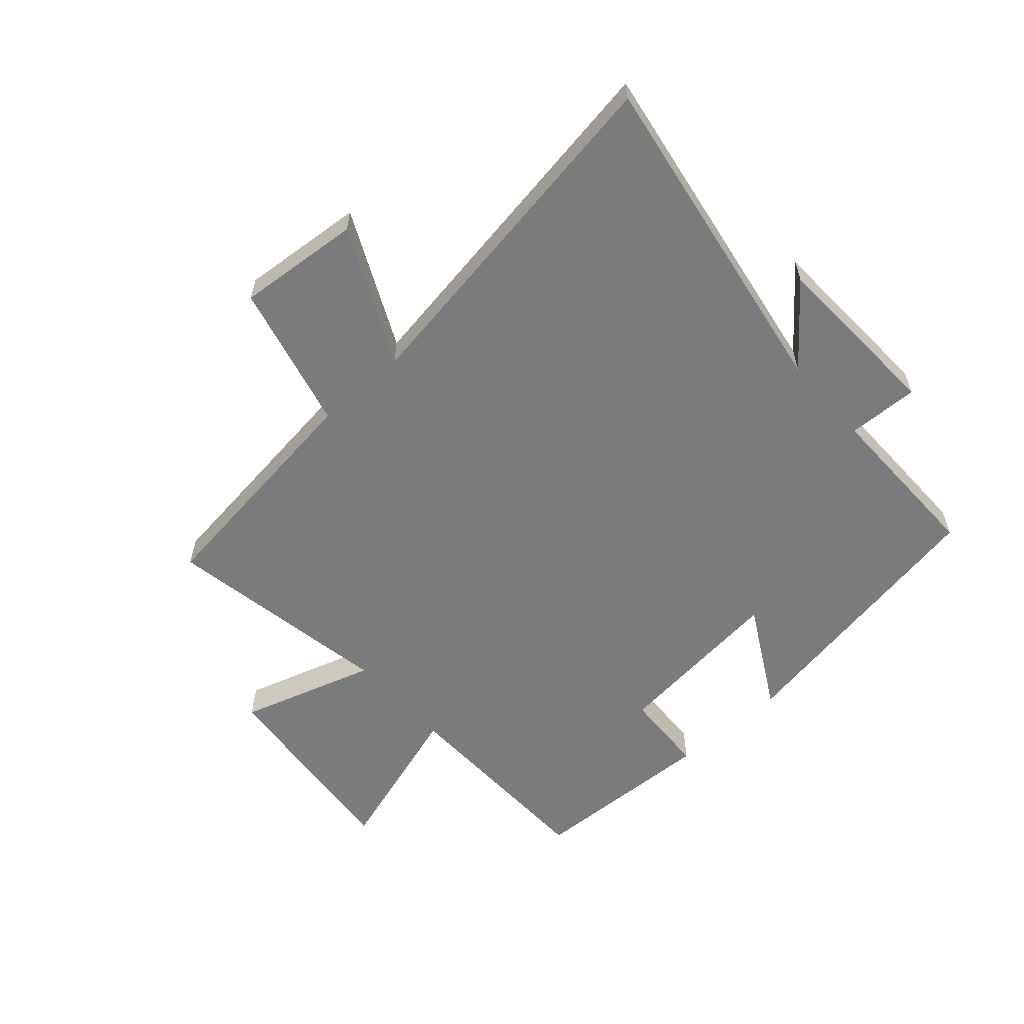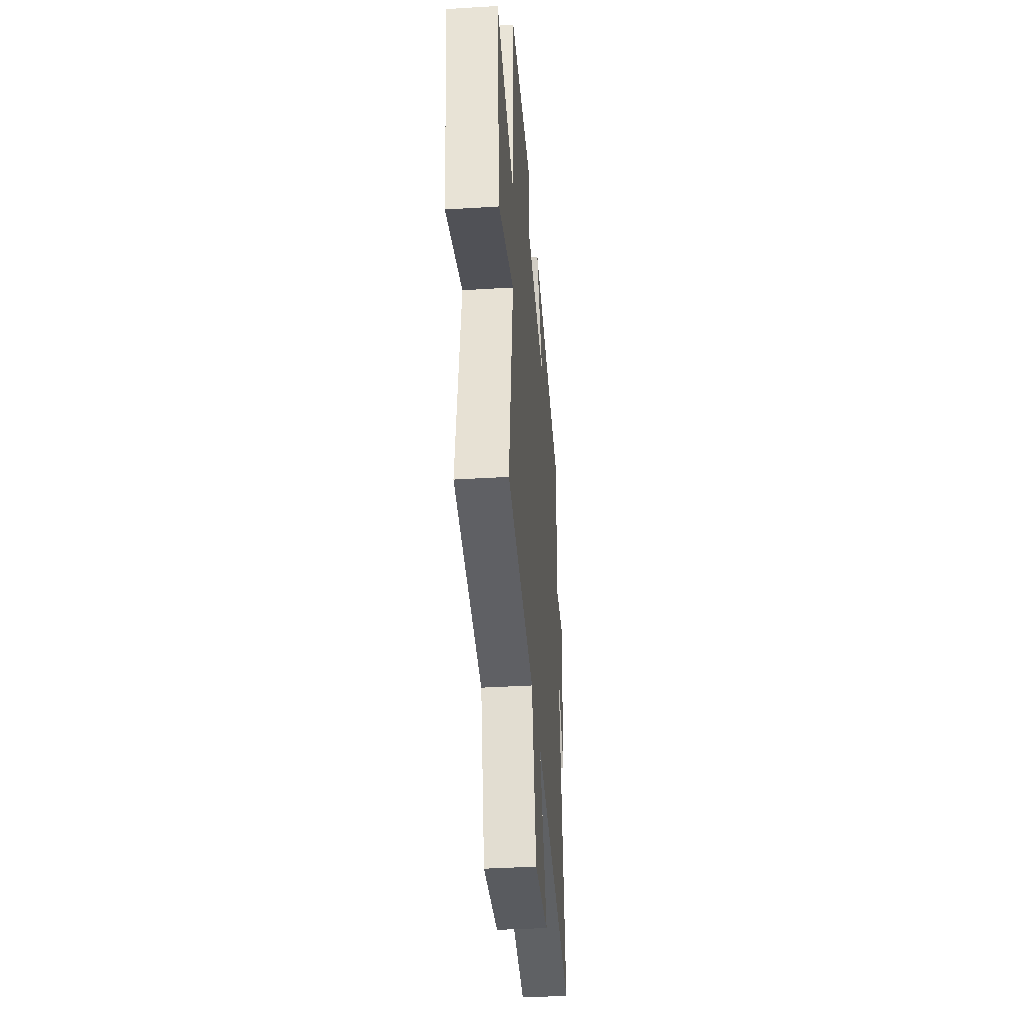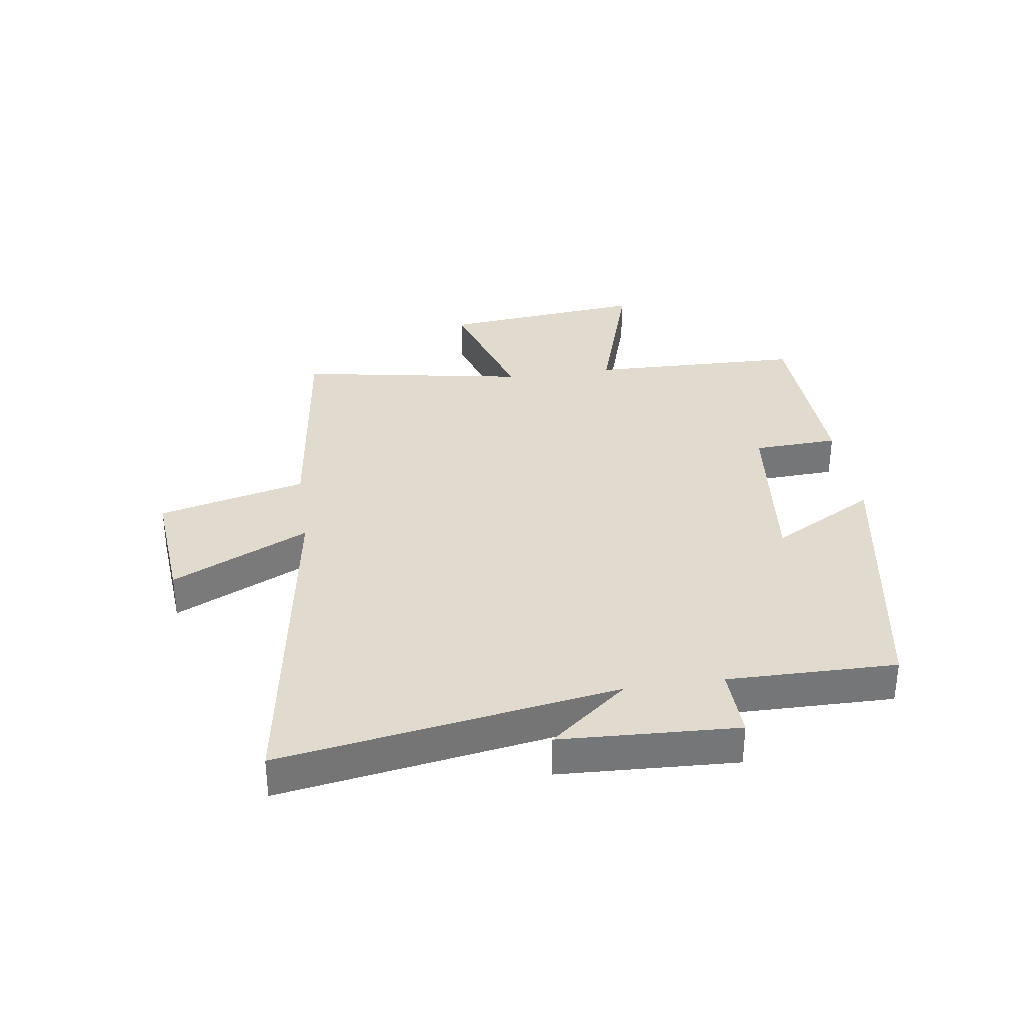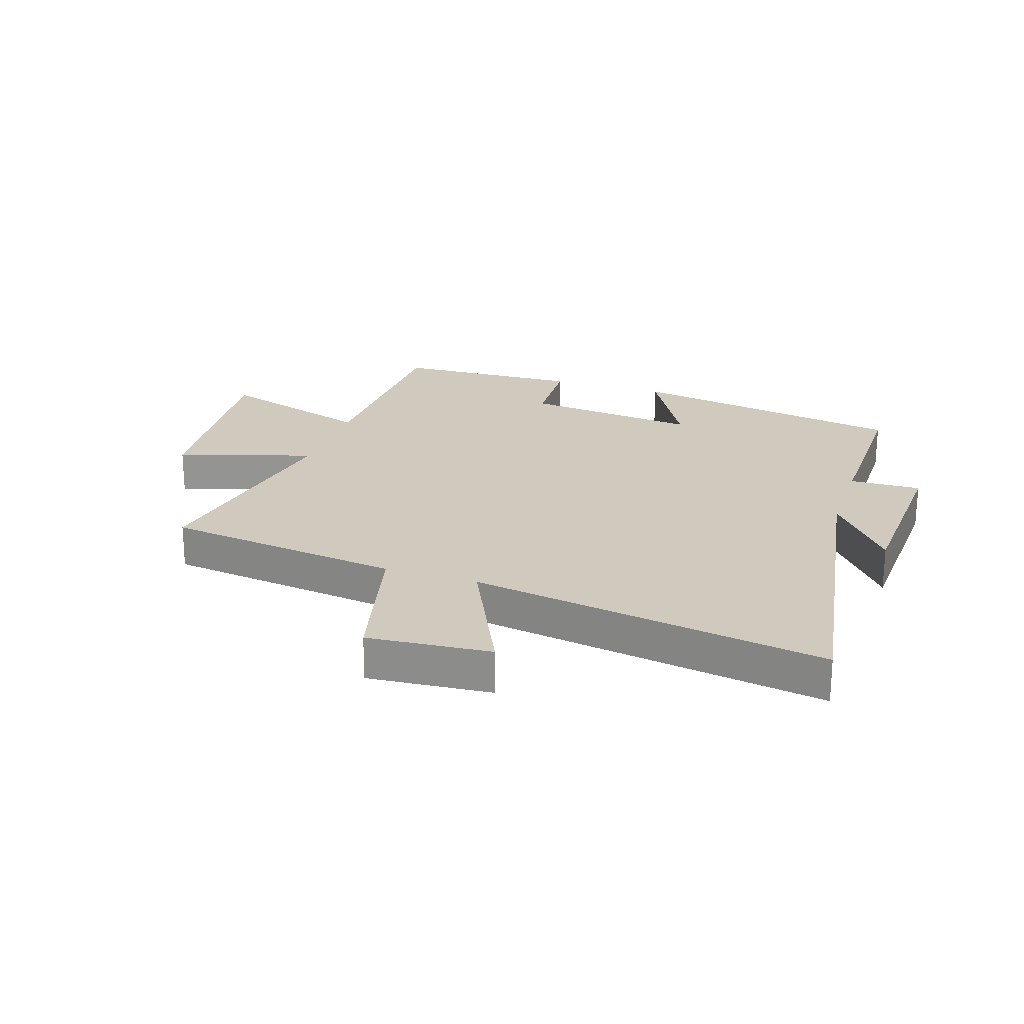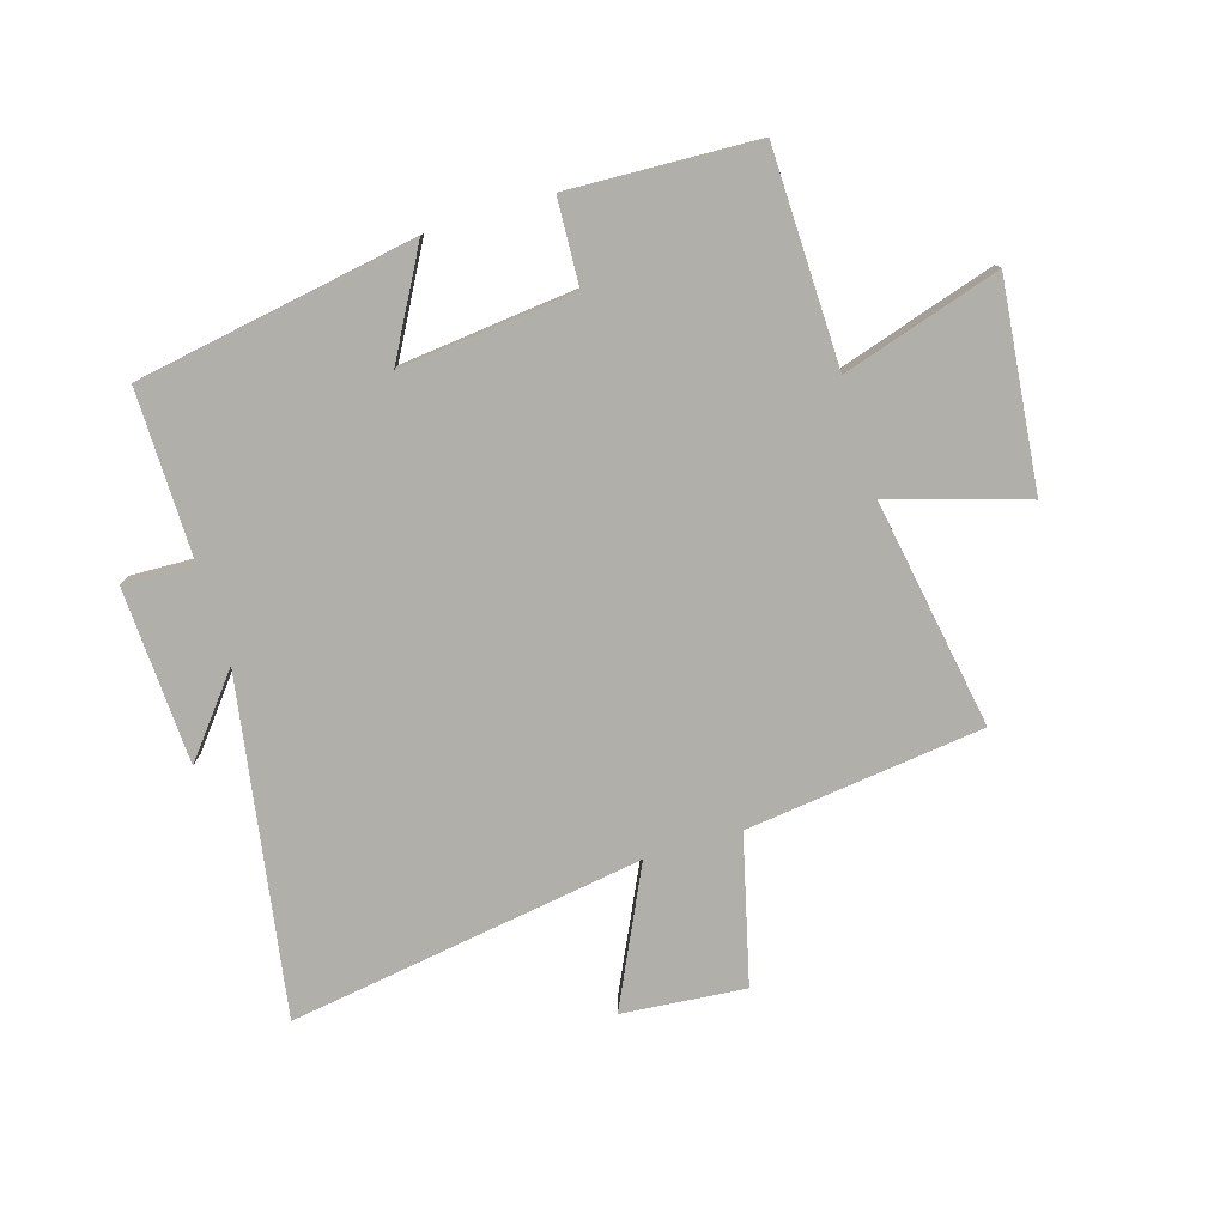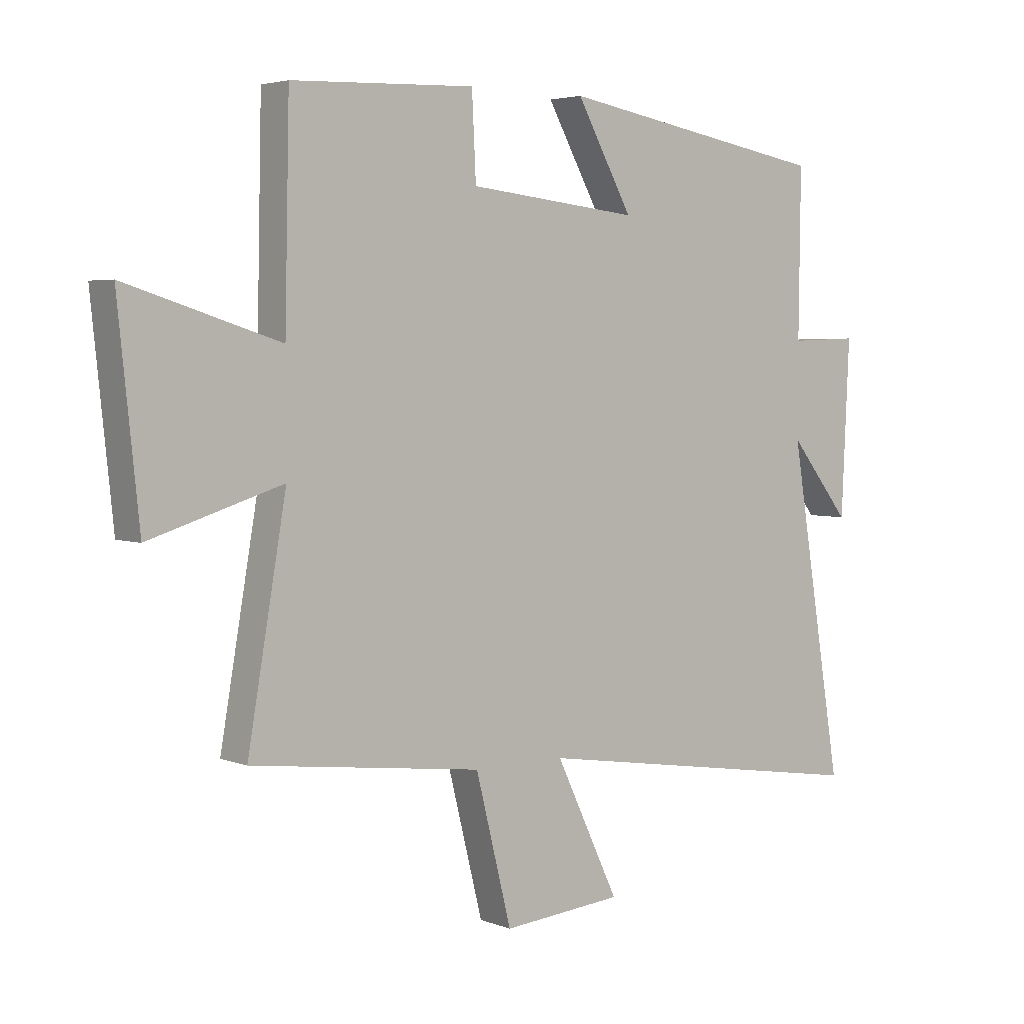
<metadata>
{"format":"obj","ext":"obj","renderer":"f3d","projection":"perspective","resolution":1024,"background":"white","views":[{"elev":-58.4,"azim":-138.3,"up":"+Y"},{"elev":-37.6,"azim":94.5,"up":"+Z"},{"elev":33.7,"azim":-98.2,"up":"+Y"},{"elev":22.8,"azim":-161.5,"up":"+Y"},{"elev":-78.0,"azim":16.8,"up":"+Y"},{"elev":3.9,"azim":141.2,"up":"+Z"}]}
</metadata>
<code>
v 0.492 0.07 0.487
v 0.5 0.07 0.128
v 0.765 0.07 0.211
v 0.729 0.07 -0.135
v 0.5 0.07 -0.064
v 0.567 0.07 -0.45
v 0.167 0.07 -0.5
v 0.105 0.07 -0.748
v -0.103 0.07 -0.73
v 0.007 0.07 -0.5
v -0.593 0.07 -0.594
v -0.5 0.07 -0.028
v -0.606 0.07 -0.16
v -0.62 0.07 0.138
v -0.5 0.07 0.134
v -0.503 0.07 0.418
v -0.031 0.07 0.5
v -0.128 0.07 0.325
v 0.168 0.07 0.357
v 0.175 0.07 0.5
v 0.492 0 0.487
v 0.5 0 0.128
v 0.765 0 0.211
v 0.729 0 -0.135
v 0.5 0 -0.064
v 0.567 0 -0.45
v 0.167 0 -0.5
v 0.105 0 -0.748
v -0.103 0 -0.73
v 0.007 0 -0.5
v -0.593 0 -0.594
v -0.5 0 -0.028
v -0.606 0 -0.16
v -0.62 0 0.138
v -0.5 0 0.134
v -0.503 0 0.418
v -0.031 0 0.5
v -0.128 0 0.325
v 0.168 0 0.357
v 0.175 0 0.5
f 19 20 1 2
f 18 19 2
f 15 16 17 18
f 15 18 2
f 12 13 14 15
f 12 15 2
f 10 11 12 2
f 7 8 9 10
f 5 6 7 10
f 5 10 2 3
f 3 4 5
f 22 21 40 39
f 22 39 38
f 38 37 36 35
f 22 38 35
f 35 34 33 32
f 22 35 32
f 22 32 31 30
f 30 29 28 27
f 30 27 26 25
f 23 22 30 25
f 25 24 23
f 1 21 22 2
f 2 22 23 3
f 3 23 24 4
f 4 24 25 5
f 5 25 26 6
f 6 26 27 7
f 7 27 28 8
f 8 28 29 9
f 9 29 30 10
f 10 30 31 11
f 11 31 32 12
f 12 32 33 13
f 13 33 34 14
f 14 34 35 15
f 15 35 36 16
f 16 36 37 17
f 17 37 38 18
f 18 38 39 19
f 19 39 40 20
f 20 40 21 1

</code>
